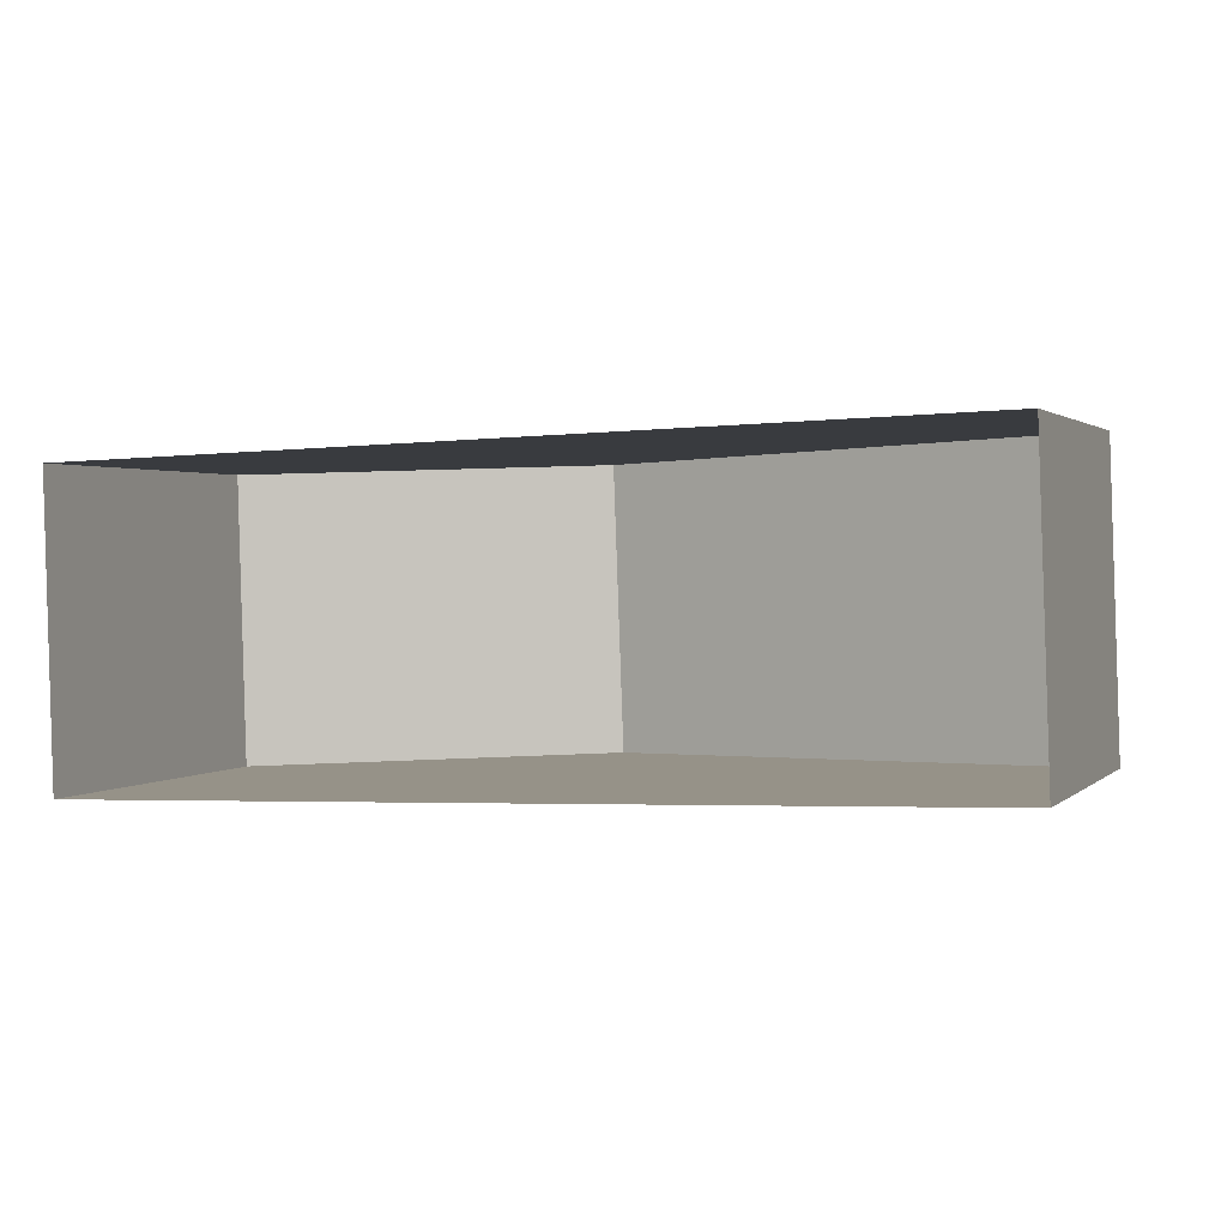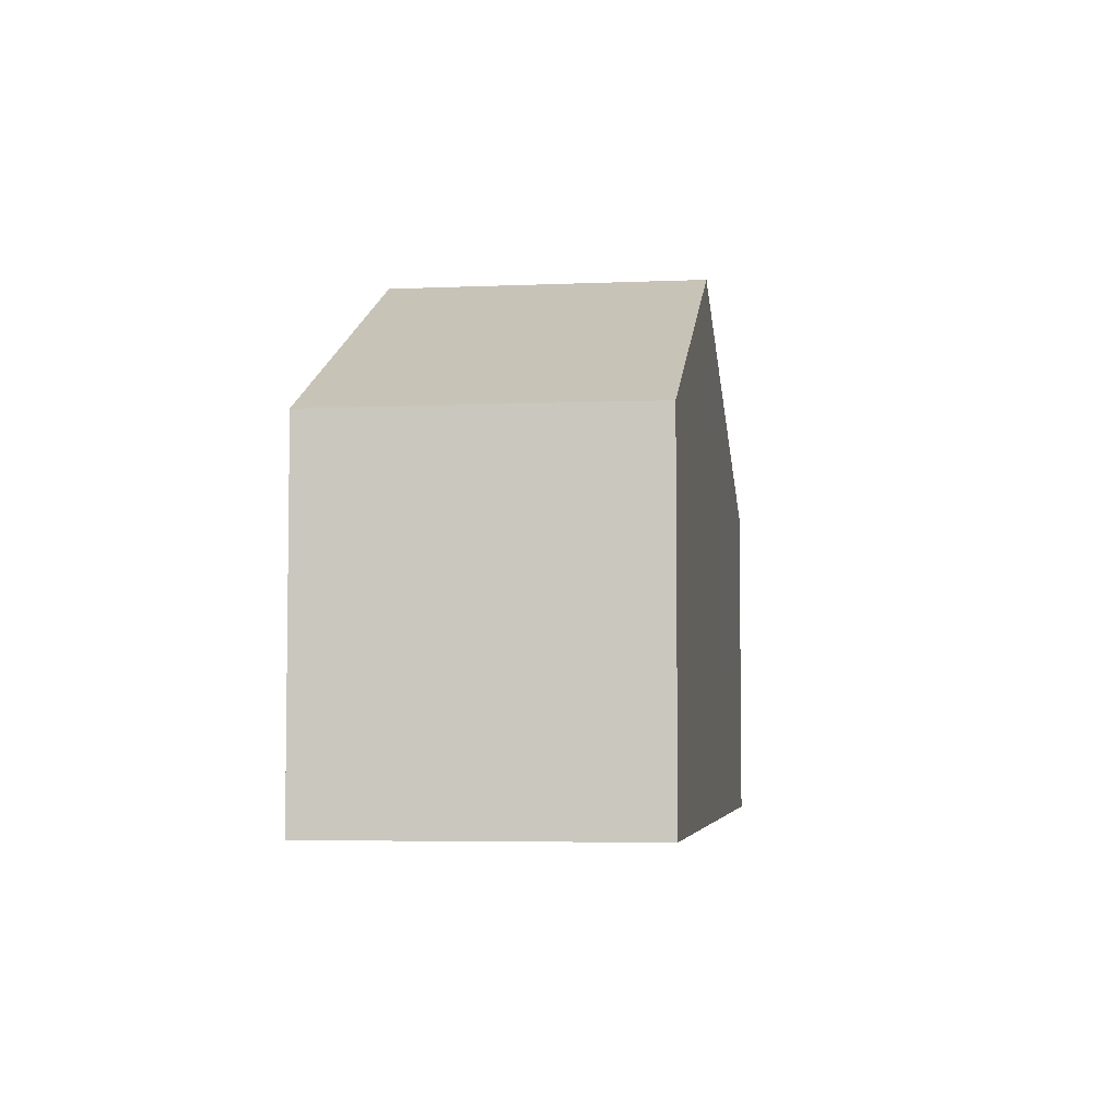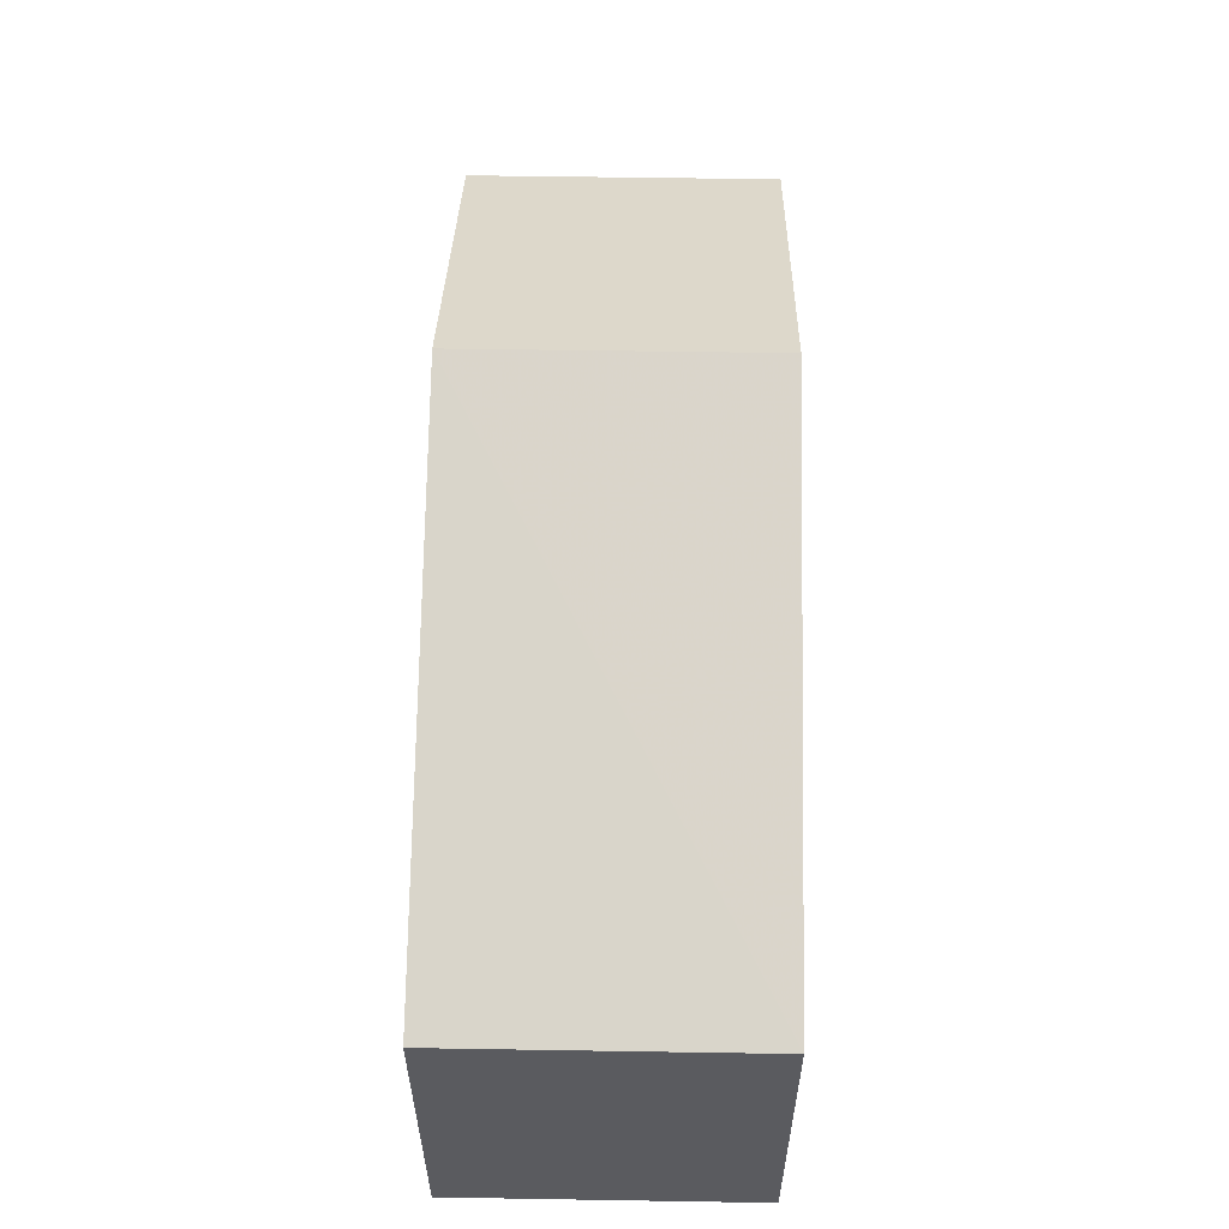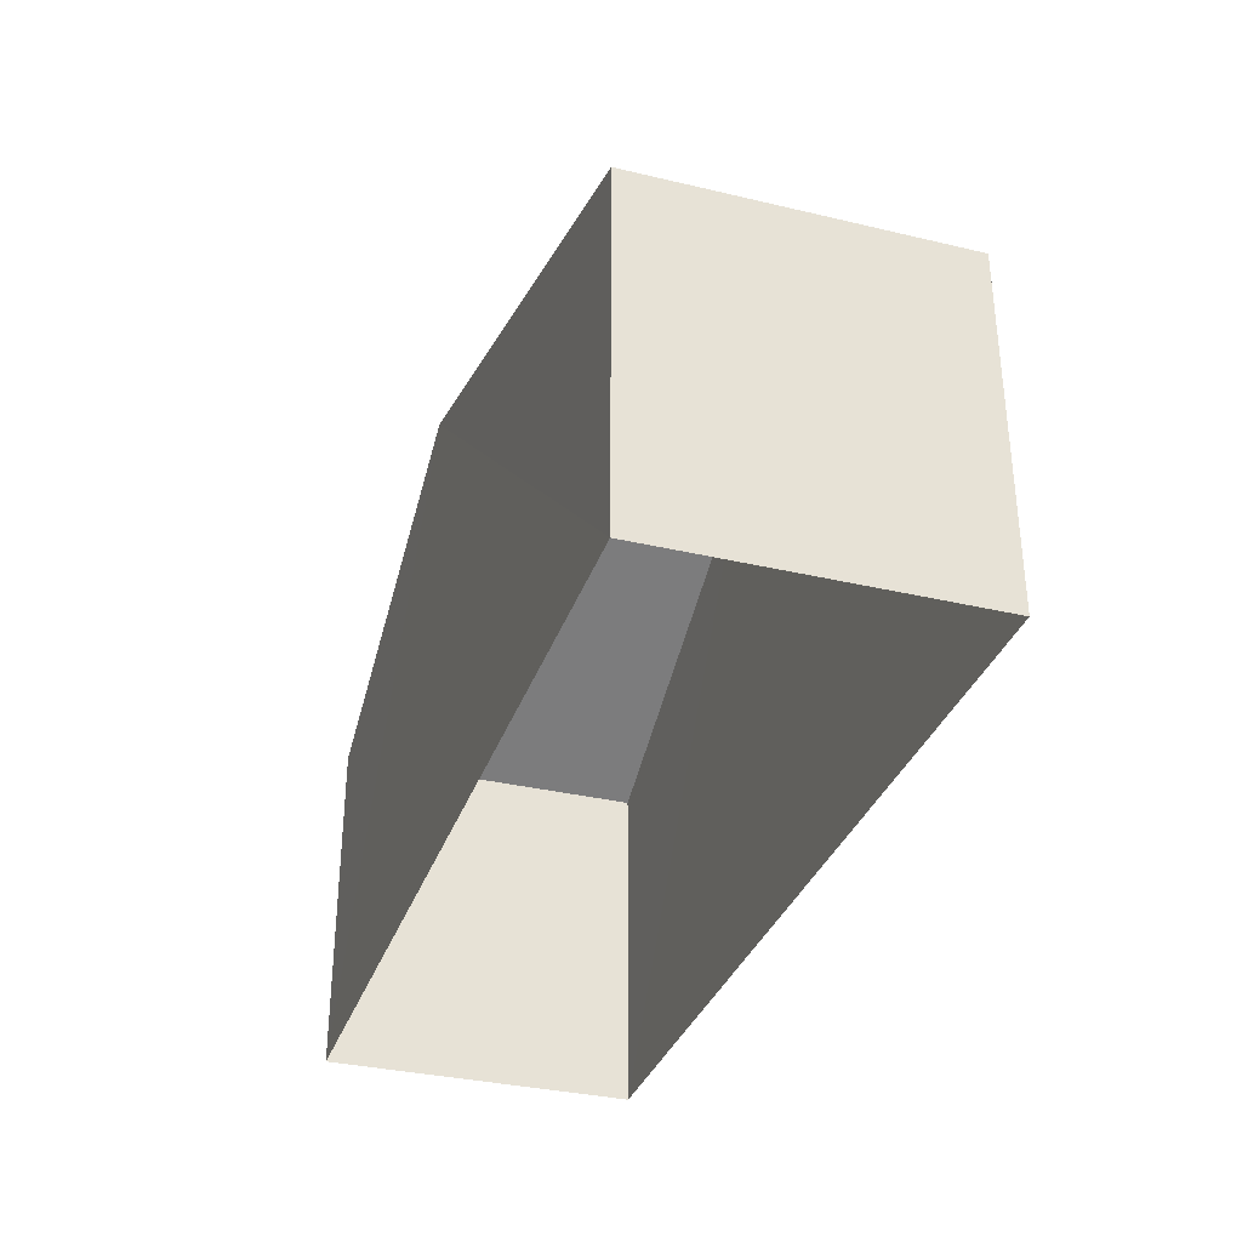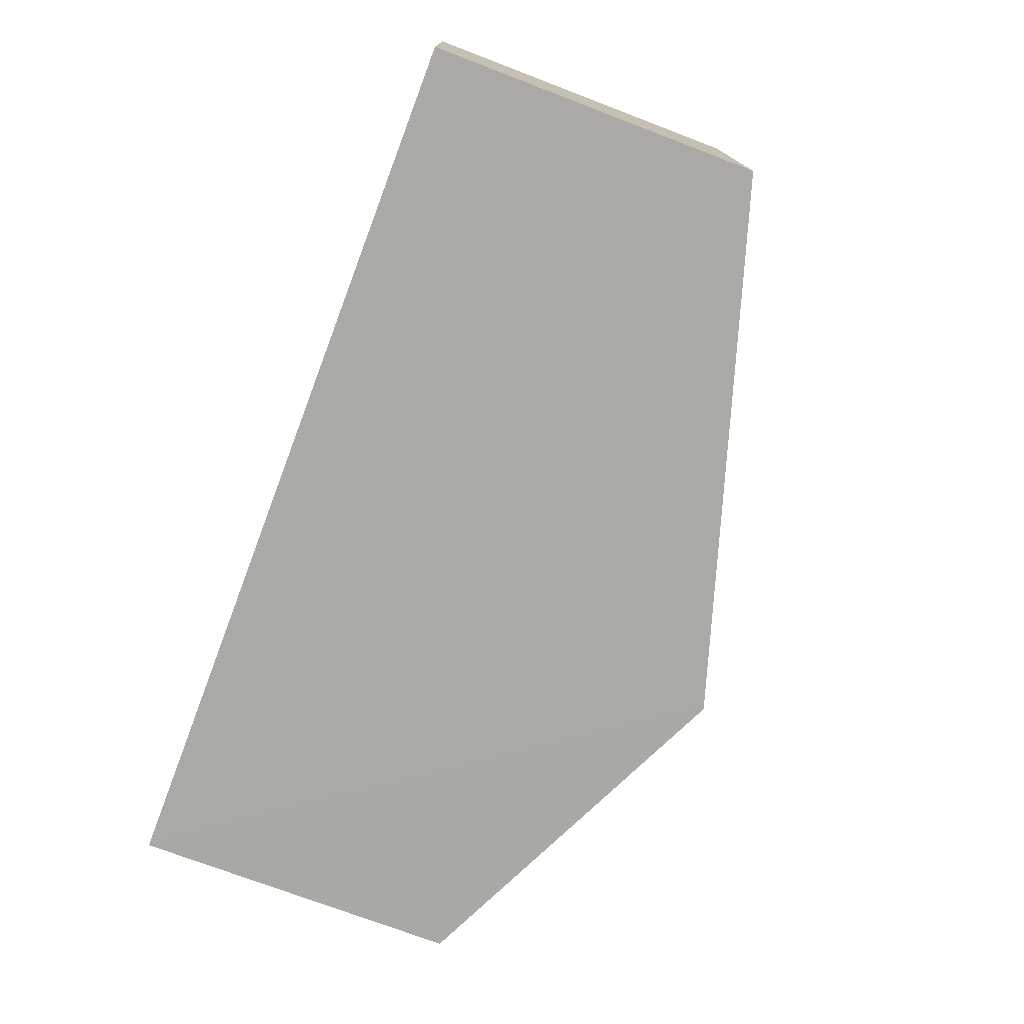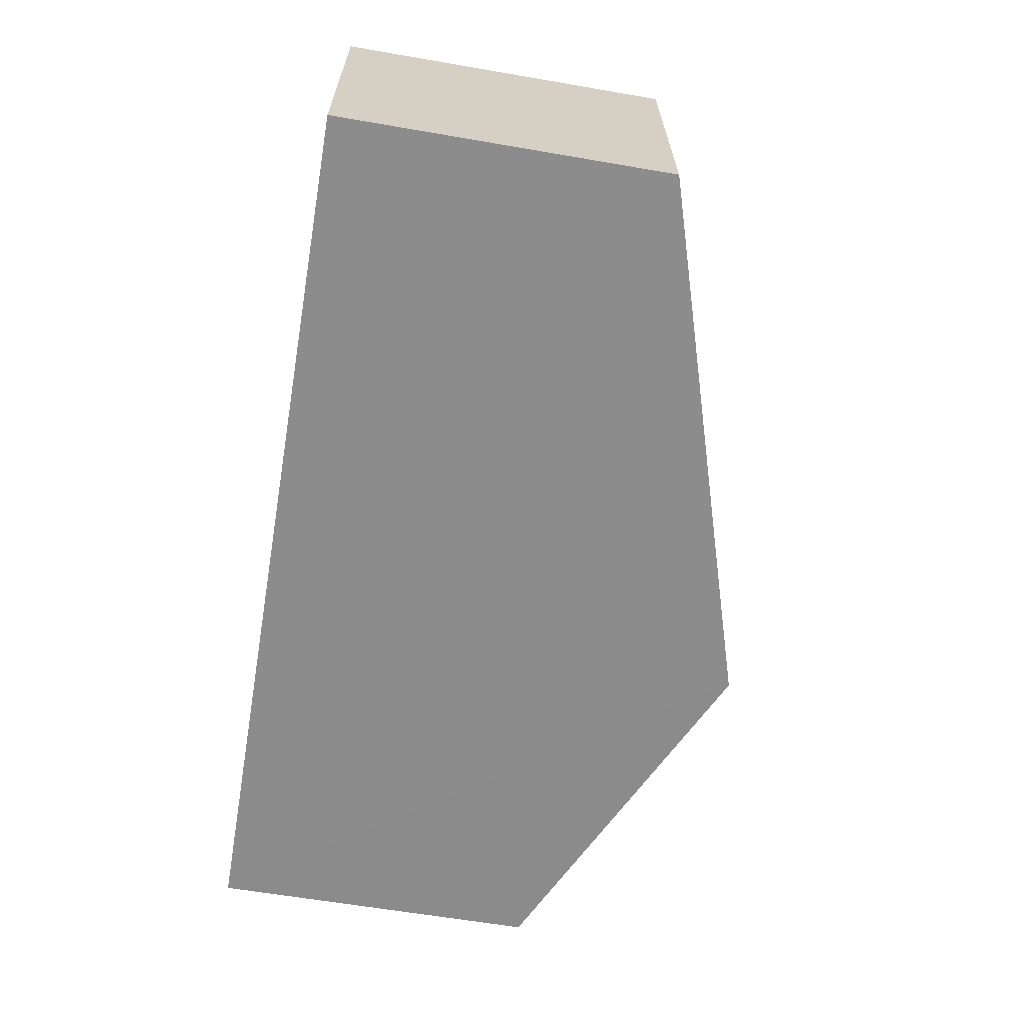
<metadata>
{"format":"obj","ext":"obj","renderer":"f3d","projection":"perspective","resolution":1024,"background":"white","views":[{"elev":1.6,"azim":-158.7,"up":"+Y"},{"elev":-4.8,"azim":96.0,"up":"+Z"},{"elev":56.9,"azim":-90.8,"up":"+Z"},{"elev":-33.7,"azim":-109.6,"up":"+Z"},{"elev":-73.5,"azim":-110.8,"up":"+Y"},{"elev":-62.3,"azim":-99.7,"up":"+Y"}]}
</metadata>
<code>
v -3.725e+05 -1.039e+05 30.36
v -3.725e+05 -1.039e+05 30.36
v -3.725e+05 -1.039e+05 30.36
v -3.725e+05 -1.039e+05 30.36
v -3.725e+05 -1.039e+05 38.44
v -3.725e+05 -1.039e+05 35.73
v -3.725e+05 -1.039e+05 38.44
v -3.725e+05 -1.039e+05 35.73
v -3.725e+05 -1.039e+05 35.73
v -3.725e+05 -1.039e+05 35.73
f 1 2 3
f 4 1 3
f 5 6 7
f 5 8 6
f 7 9 5
f 7 10 9
f 9 2 1
f 9 10 2
f 9 1 5
f 1 4 5
f 4 8 5
f 6 3 7
f 3 2 7
f 2 10 7
f 6 4 3
f 6 8 4

</code>
